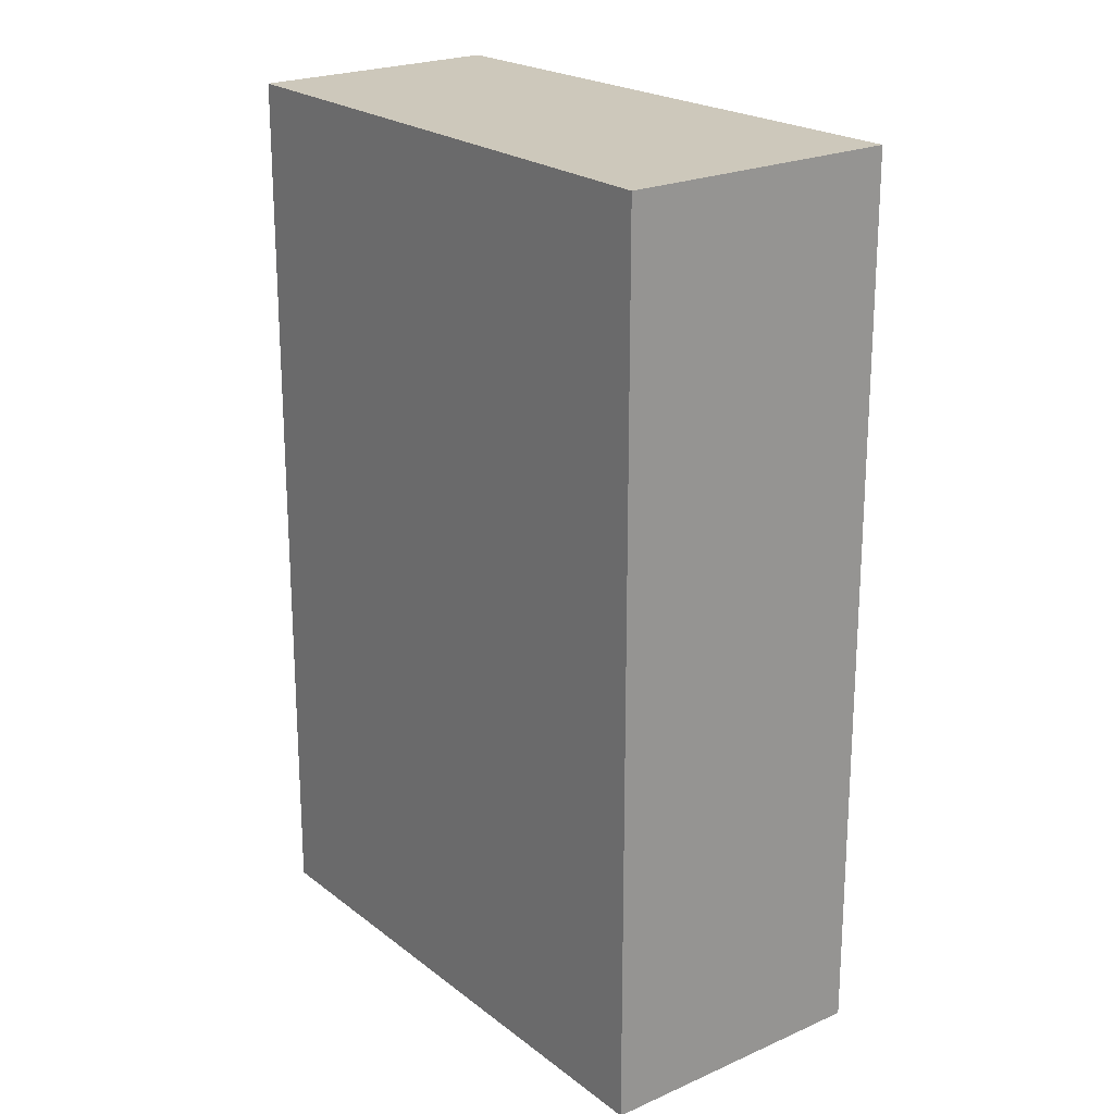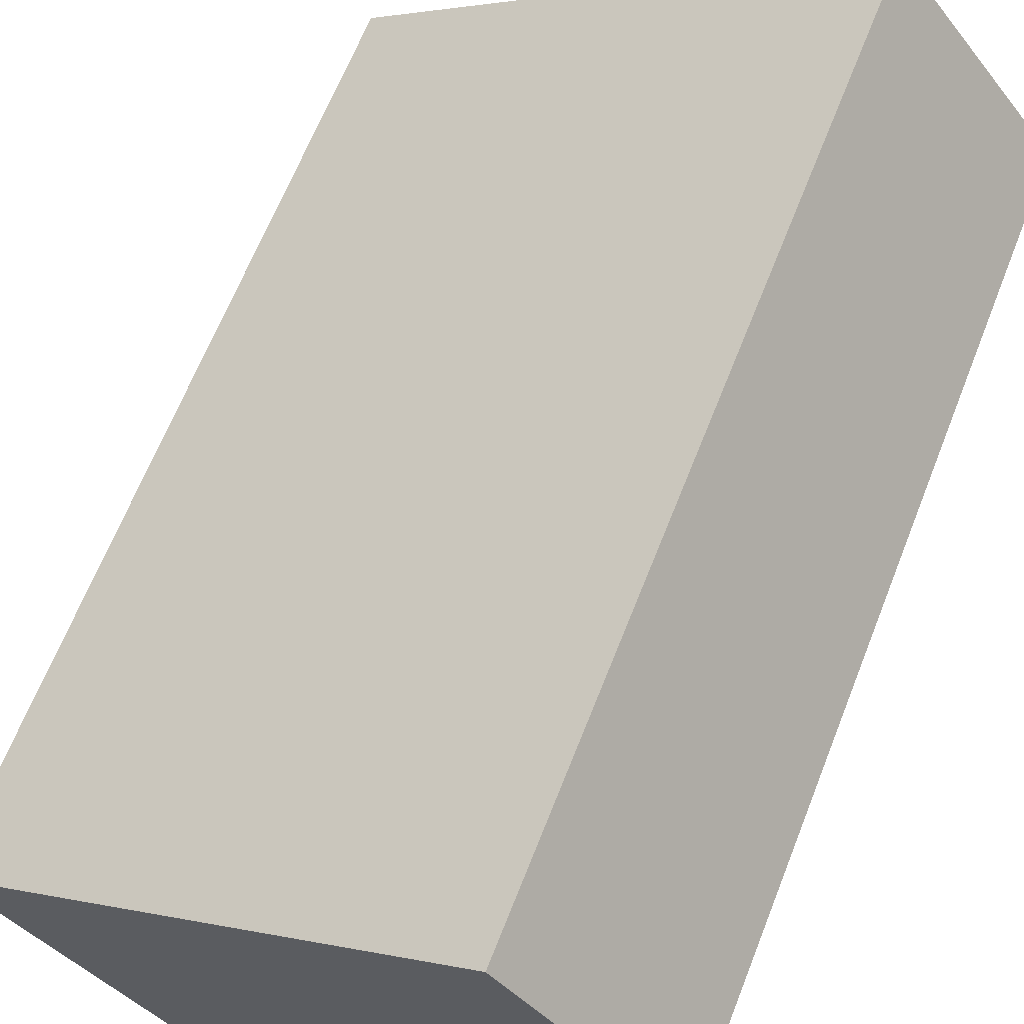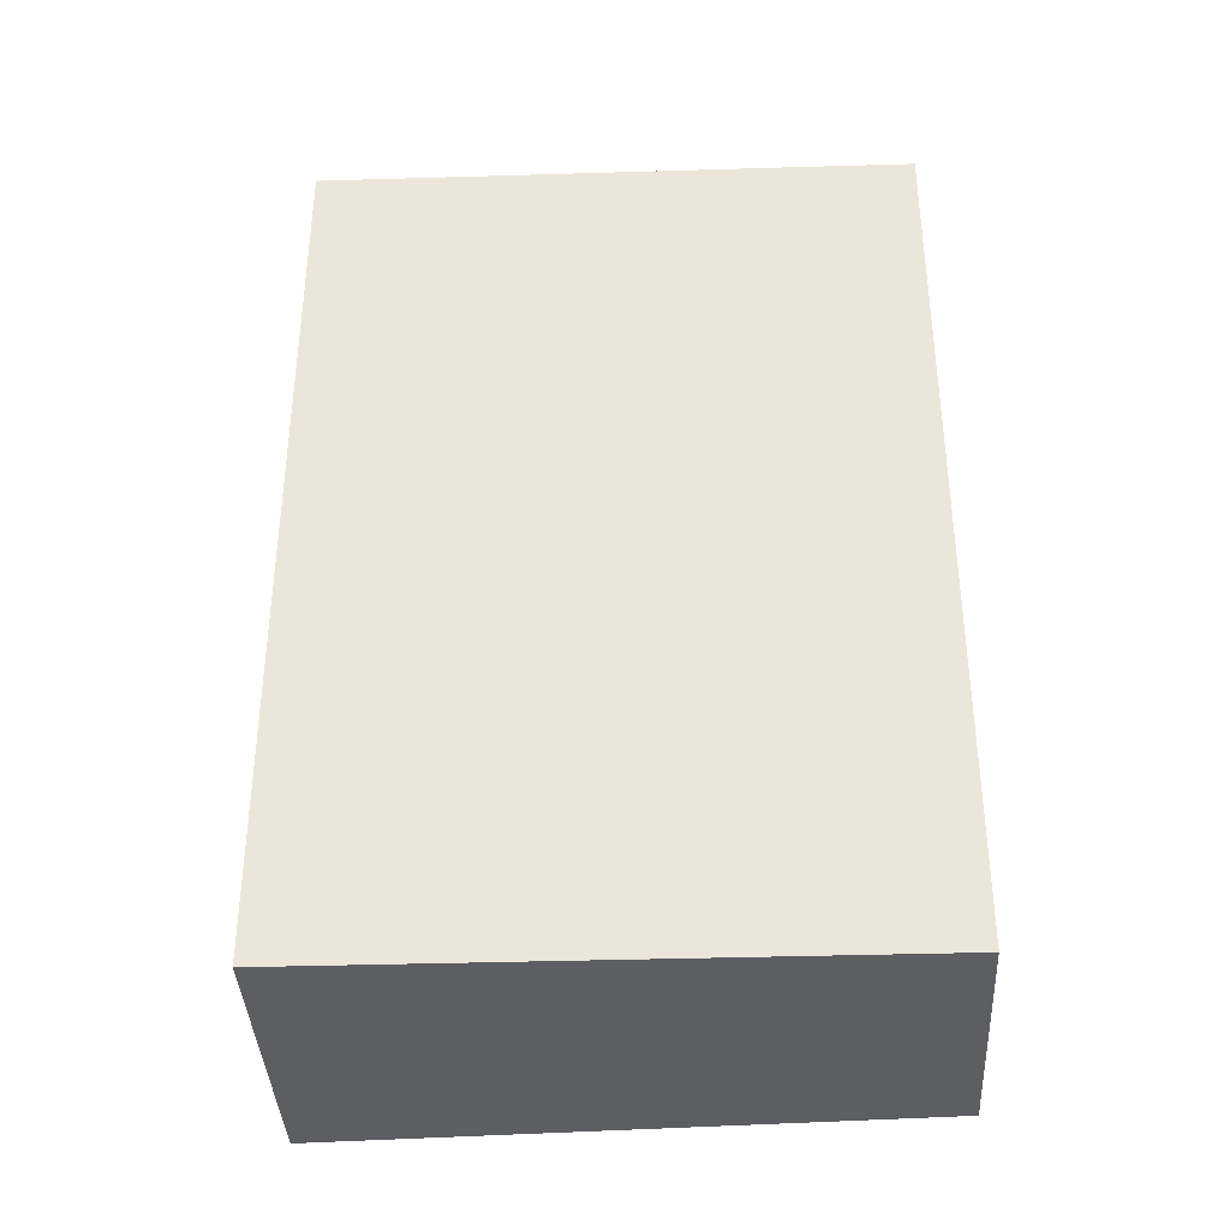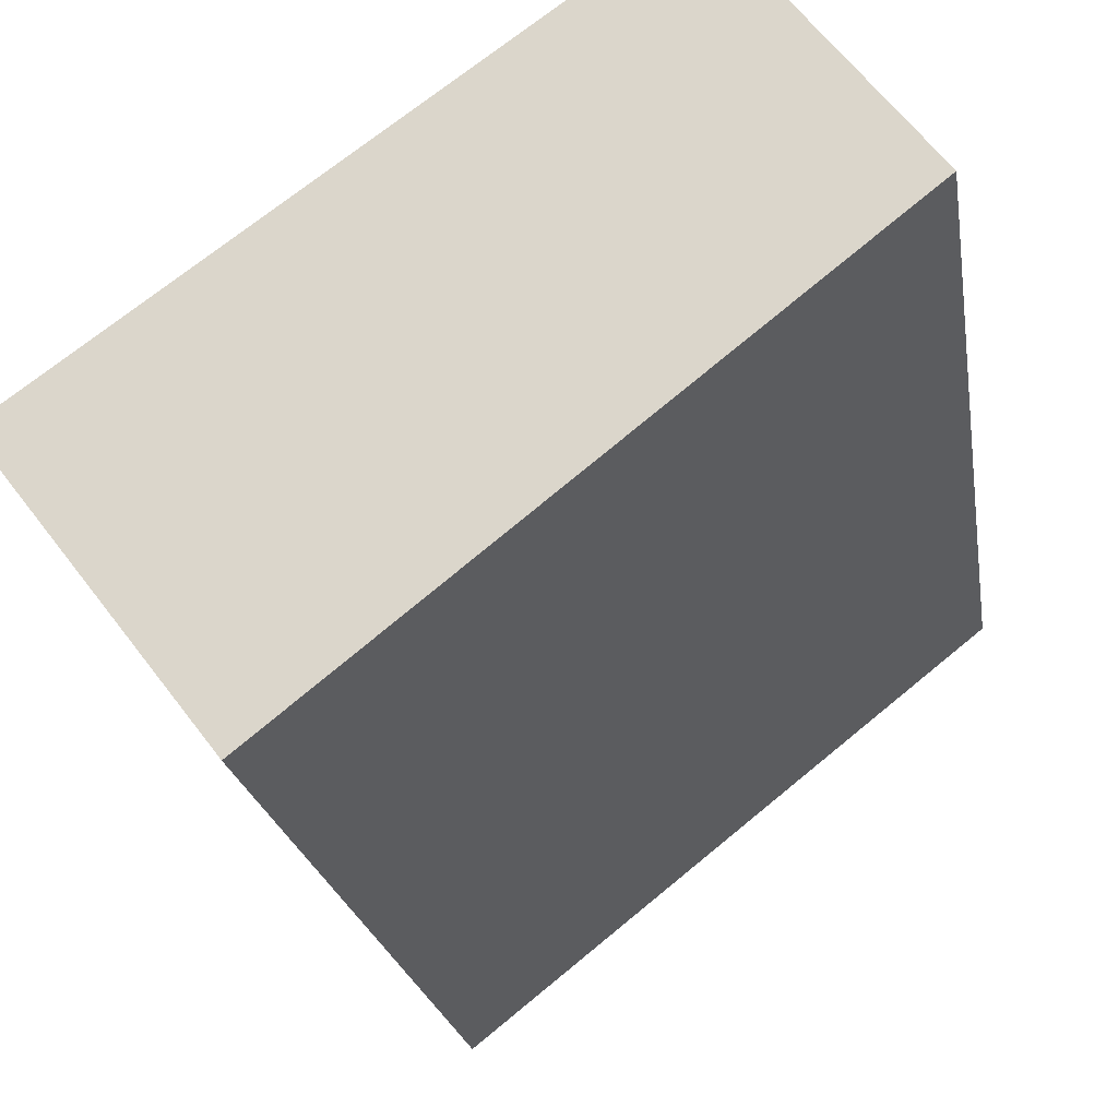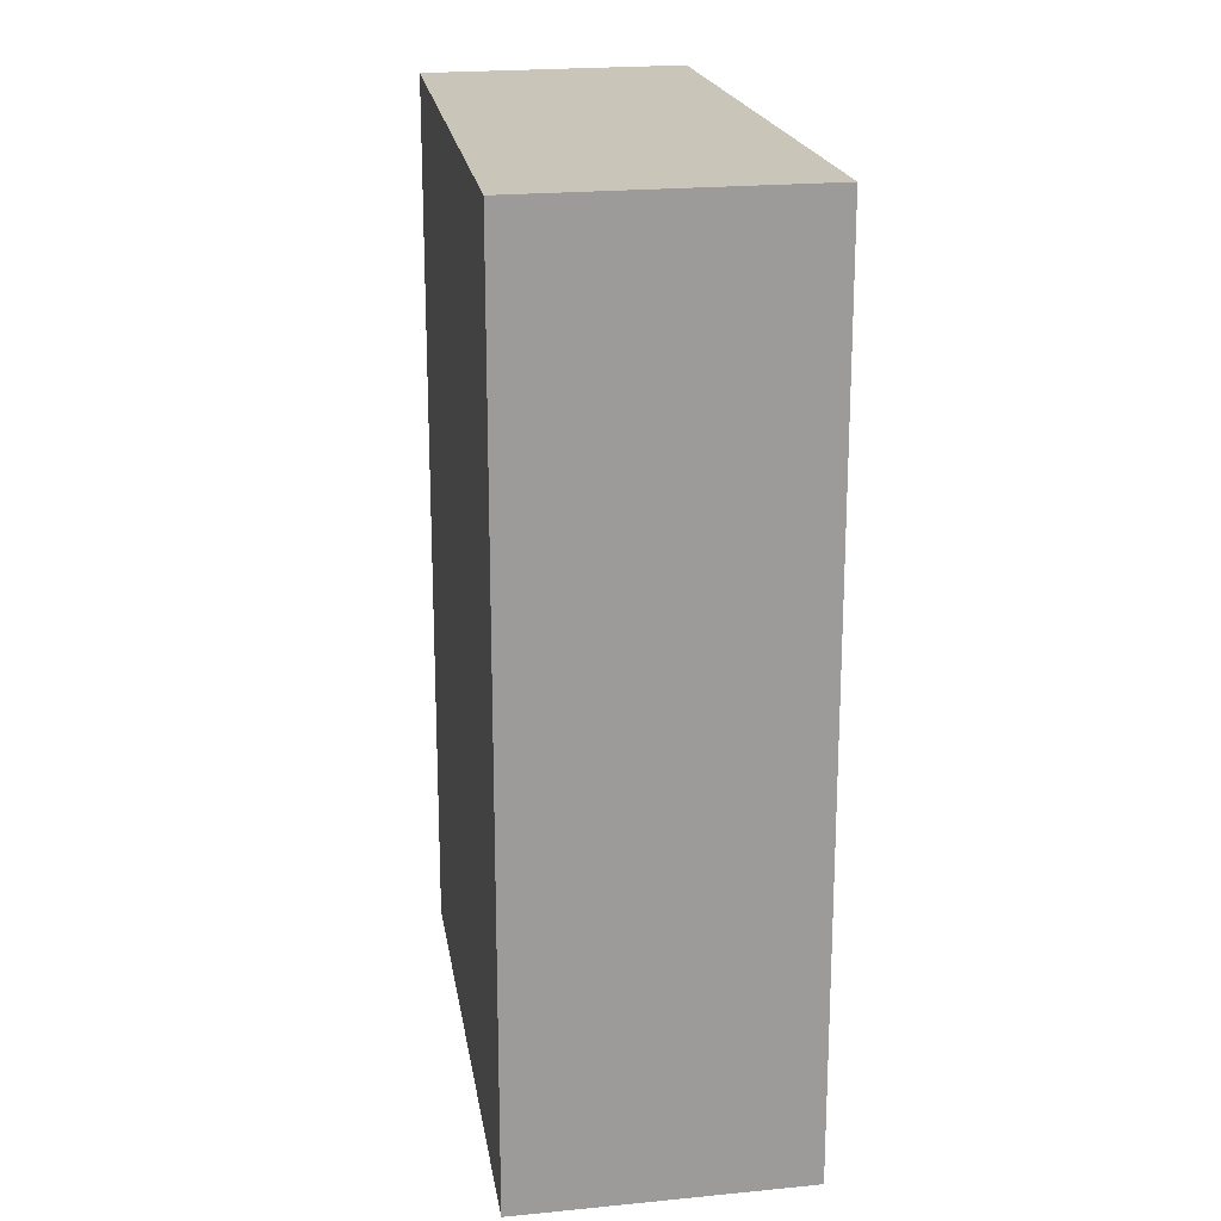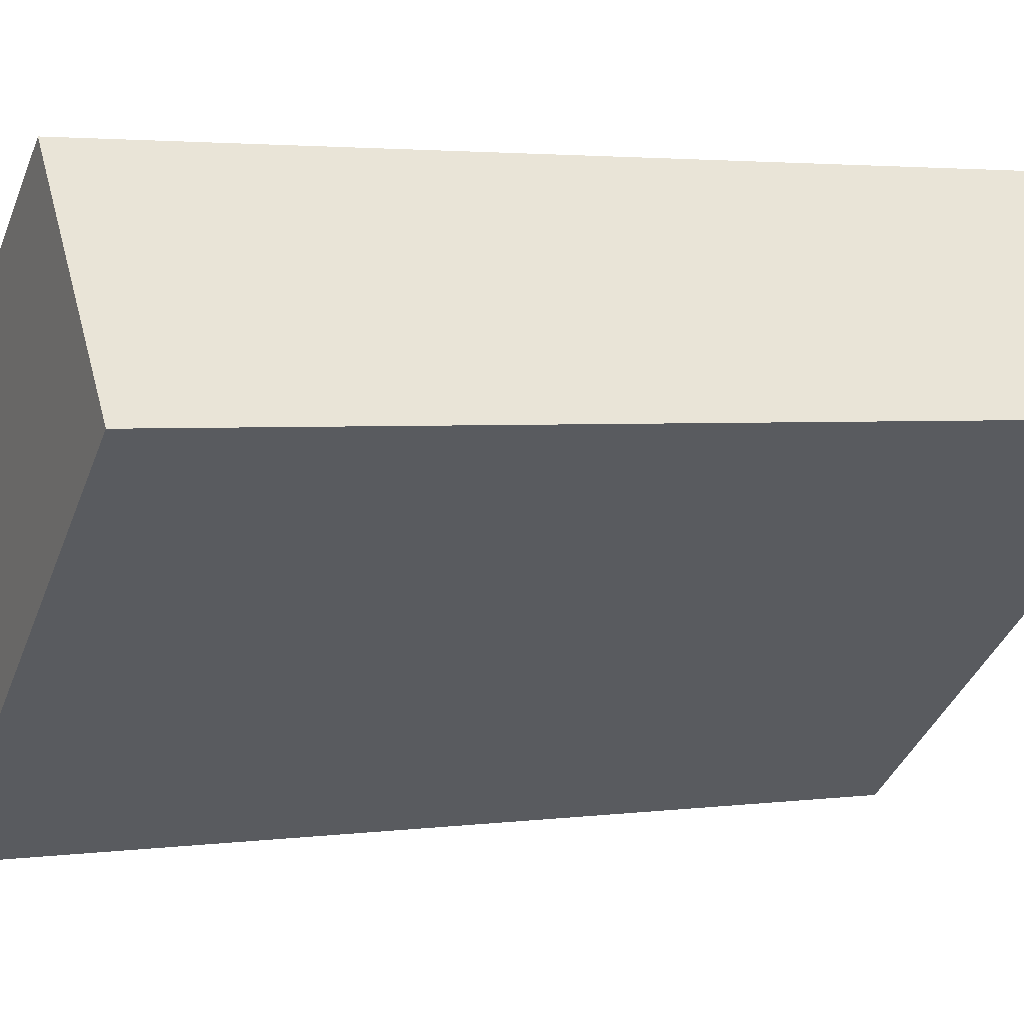
<metadata>
{"format":"obj","ext":"obj","renderer":"f3d","projection":"perspective","resolution":1024,"background":"white","views":[{"elev":21.8,"azim":89.2,"up":"+Y"},{"elev":65.3,"azim":-158.5,"up":"+Z"},{"elev":-38.8,"azim":-139.3,"up":"+Y"},{"elev":-20.2,"azim":-171.7,"up":"+Z"},{"elev":20.6,"azim":117.2,"up":"+Y"},{"elev":2.9,"azim":-115.0,"up":"+Z"}]}
</metadata>
<code>
v  0 6.674 4.087e-16
v  4.734 6.674 -1.016
v  3.424 6.674 -2.727
v  1.196 6.674 1.536
v  4.734 6.221e-17 -1.016
v  3.424 1.67e-16 -2.727
v  0 0 0
v  1.196 -9.405e-17 1.536
g defaultobject
f 1 2 3
f 2 1 4
f 5 3 2
f 3 5 6
f 6 1 3
f 1 6 7
f 7 4 1
f 4 7 8
f 8 2 4
f 2 8 5
f 8 6 5
f 6 8 7

</code>
